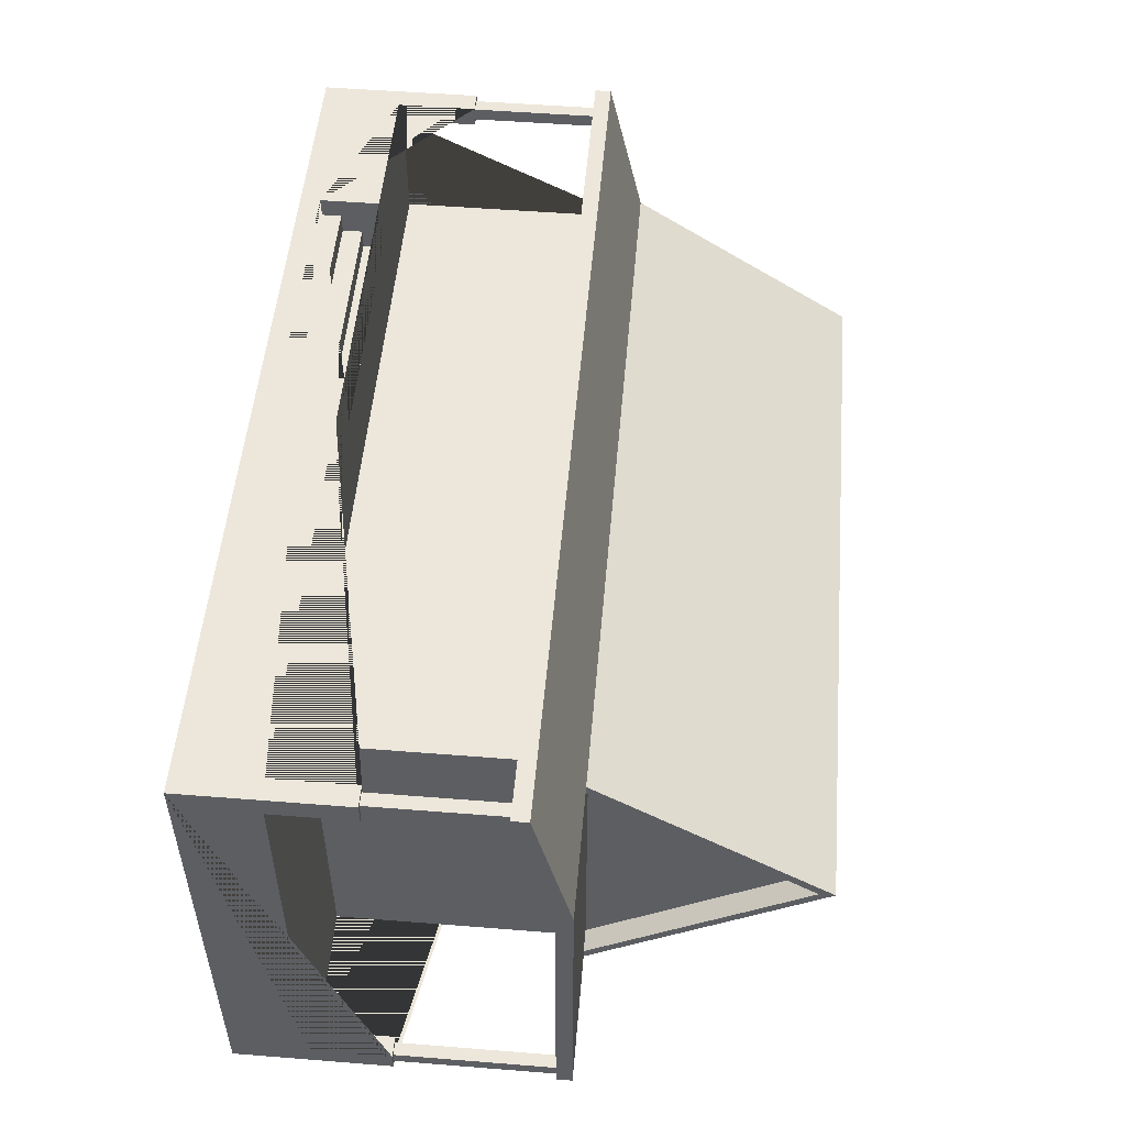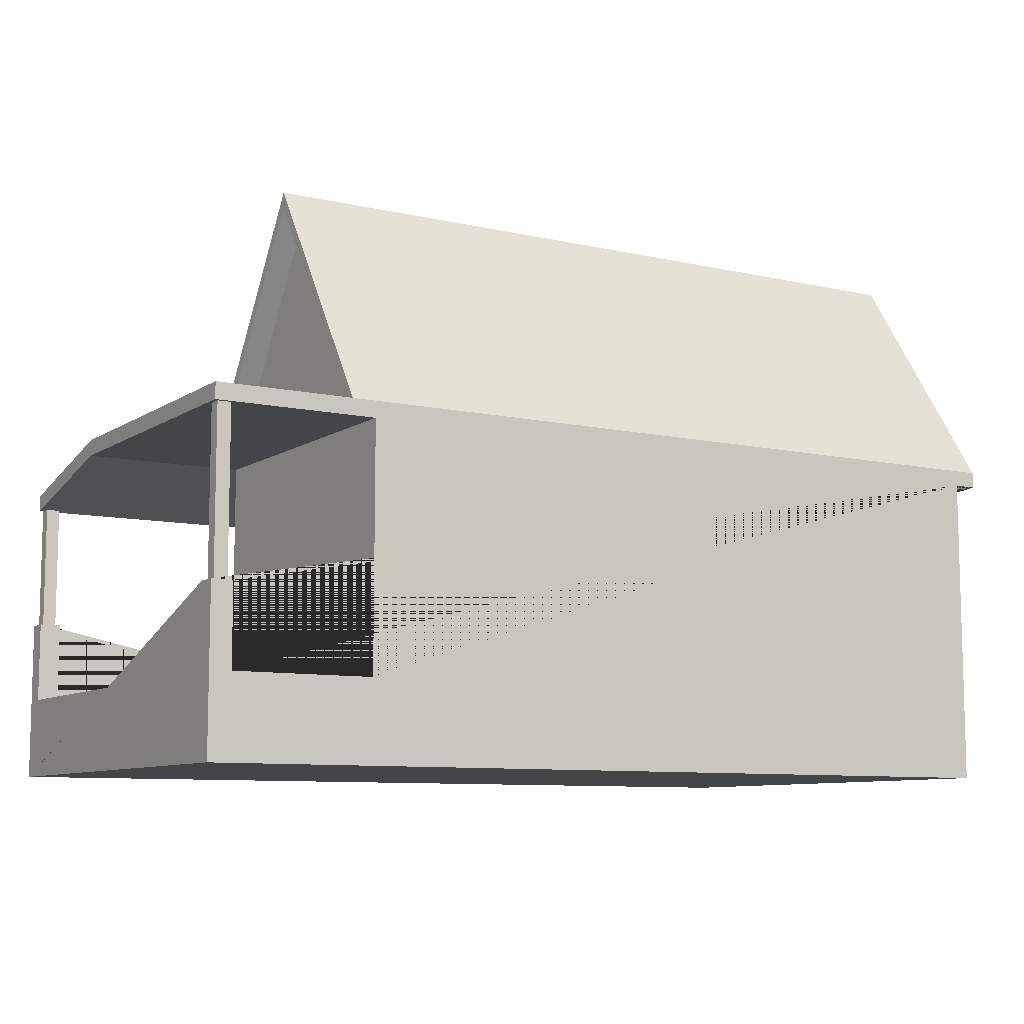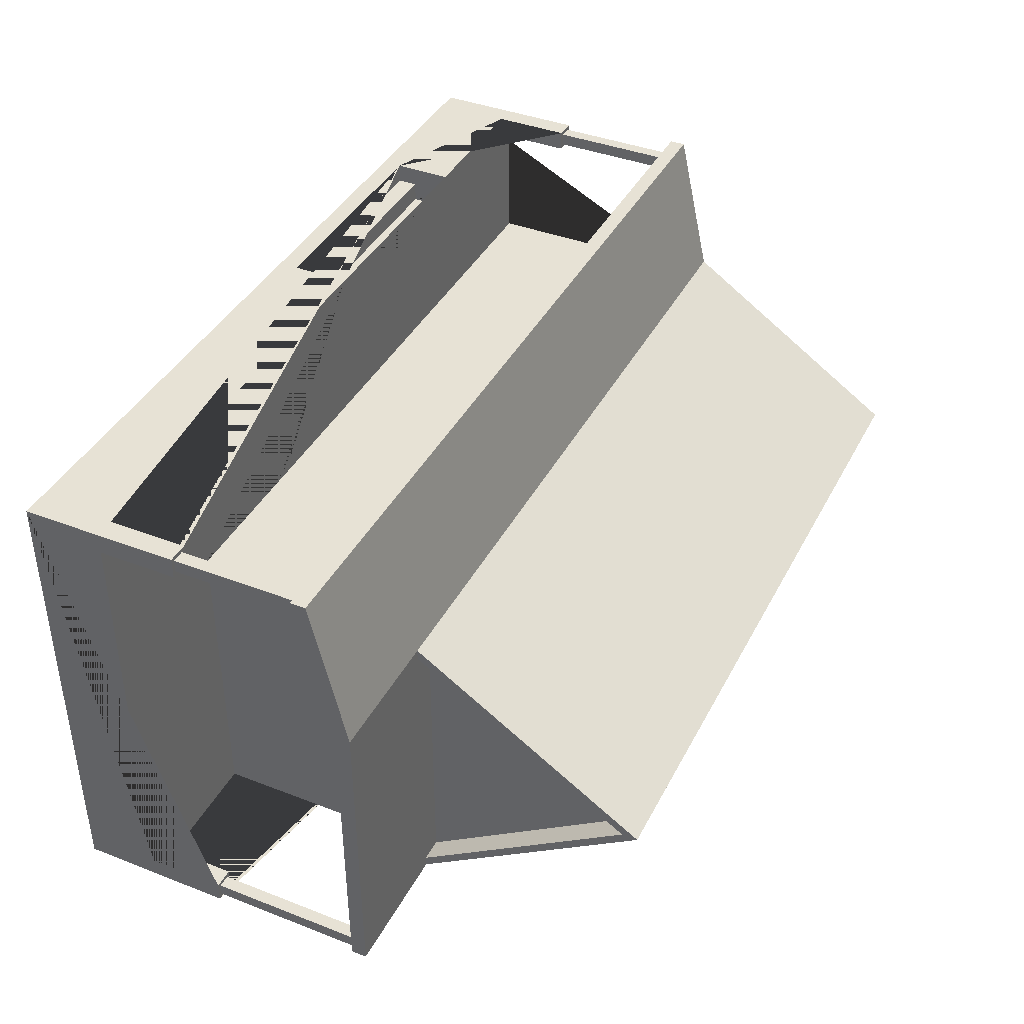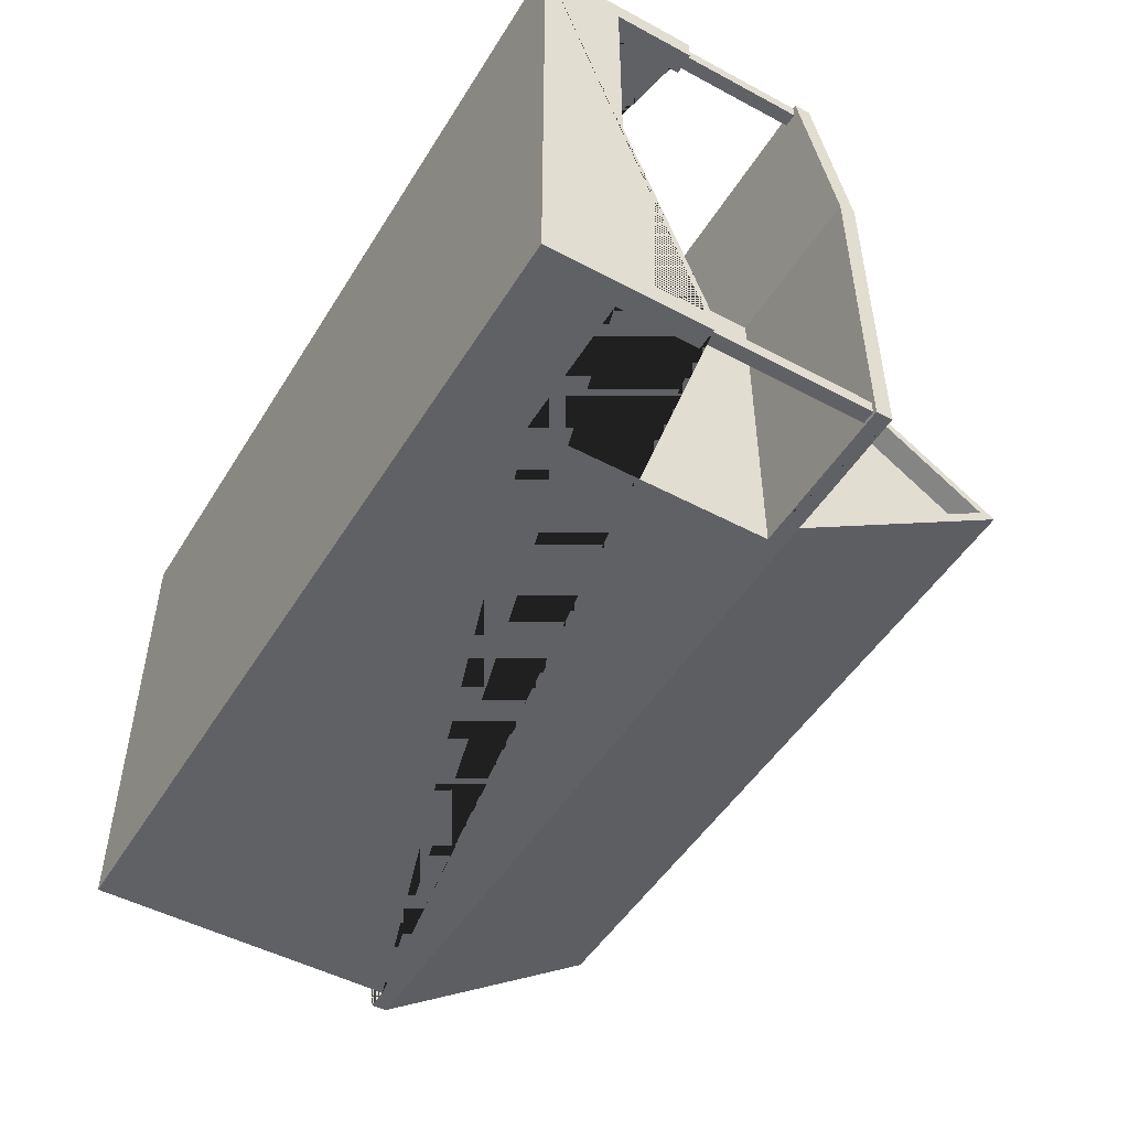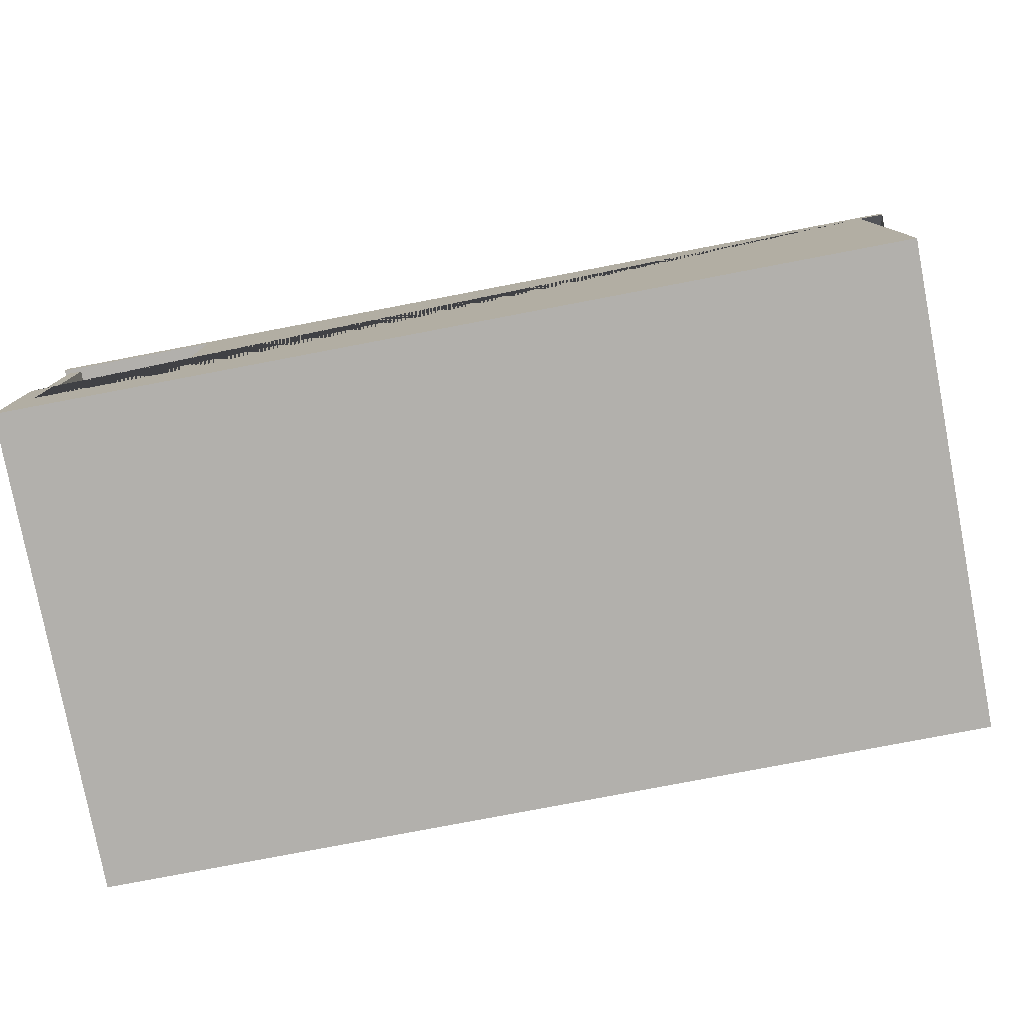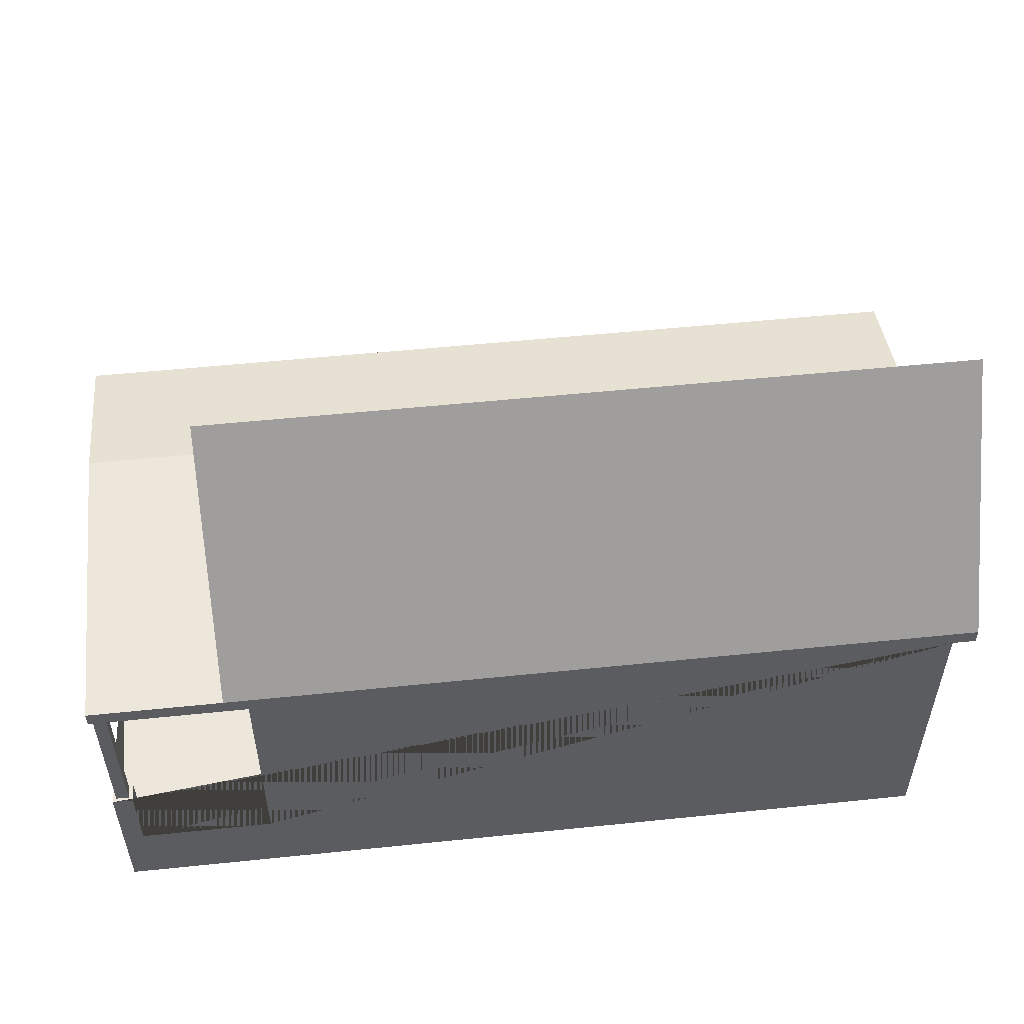
<metadata>
{"format":"obj","ext":"obj","renderer":"f3d","projection":"perspective","resolution":1024,"background":"white","views":[{"elev":52.0,"azim":94.9,"up":"+Z"},{"elev":-9.0,"azim":148.9,"up":"+Y"},{"elev":40.1,"azim":115.5,"up":"+Z"},{"elev":-49.3,"azim":59.4,"up":"+Z"},{"elev":-78.8,"azim":-169.2,"up":"+Y"},{"elev":53.2,"azim":173.7,"up":"+Y"}]}
</metadata>
<code>
g Mesh1 roof1 Model
v 0 3.999 -6
v 0 3.999 -2
v 0 6.999 -4
f 1 2 3
v -0.3 6.999 -4
v -0.3 3.999 -2
f 2 3 4 5
v 9 3.999 -2
v 9 4.202 -2.135
v 9 6.999 -4
f 6 7 8 3 2
v 9 4.202 -2
f 9 7 6
v 9.3 3.999 -2
v 11 3.999 -2
v 11 4.202 -2
v 9.3 4.202 -2
f 10 11 12 13 9 6
v 0 3.549 -0.04956
v 11 3.549 -0.04956
f 10 6 2 14 15 11
v 9 3.999 -6
v 9.3 3.999 -6
v 11 3.999 -6
f 11 10 6 16 17 18
v 11 4.202 -6
v 11 4 -6
v 9.3 4 -6
v -0.3 3.999 -6
v -0.3 4.202 -6
v 9.3 4.202 -6
f 19 20 21 17 16 1 22 23 24
f 11 18 20 19 12
f 17 21 20 18
v 9.3 4.202 -5.865
v 9 4.202 -5.865
v 9.3 4.202 -2.135
f 24 25 26 7 27 13 12 19
v 9.3 6.999 -4
v 9.3 7.202 -4
f 28 25 24 29 13 27
f 8 26 25 28
f 8 7 26
f 28 27 7 8
f 1 3 8 26 16
f 3 1 22 4
v -0.3 7.202 -4
v -0.3 4.202 -2
v -0.3 3.752 -0.04956
v -0.3 3.549 -0.04956
f 22 23 30 31 32 33 5 4
f 24 23 30 29
f 31 9 13 29 30
v 11 3.752 -0.04956
f 31 9 13 12 34 32
f 15 11 12 34
f 33 32 34 15 14
f 2 5 33 14
g Mesh2 house1 Model
v 10.74 2 -6
v 10.78 2 -5.95
v 10.74 2 -5.735
f 35 36 37
v 11 2 -6
f 36 35 38
v 0 4 -6
v 0 0 -6
v 11 0 -6
v 10.74 1 -6
v 9 1 -6
v 9 4 -6
f 39 40 41 38 35 42 43 44
v 0 0 -0
v 0 4 -2
v 0 1 -2
v 0 1 -0.2647
v 0 2 -0.2647
v 0 2 -0
f 45 40 39 46 47 48 49 50
v 11 0 -0
f 40 45 51 41
v 2.157 0.25 -0
v 5.157 0.25 -0
v 5.157 1 -0
v 10.74 1 -0
v 10.74 2 -0
v 11 2 -0
v 0.2647 2 -0
v 0.2647 1 -0
v 2.157 1 -0
f 52 53 54 55 56 57 51 45 50 58 59 60
v 2.157 0.25 -0.25
v 5.157 0.25 -0.25
f 52 61 62 53
v 2.157 0.75 -0.75
v 2.157 0.75 -0.5
v 2.157 0.5 -0.5
v 2.157 0.5 -0.25
v 2.157 1 -0.75
f 63 64 65 66 61 52 60 67
v 5.157 0.75 -0.75
v 5.157 0.75 -0.5
f 68 69 64 63
v 5.157 1 -0.75
v 5.157 0.5 -0.25
v 5.157 0.5 -0.5
f 70 54 53 62 71 72 69 68
v 0.2647 1 -0.2647
v 9 1 -2
v 10.74 1 -5.735
v 11 1 -5.735
v 11 1 -0.2647
v 10.74 1 -0.2647
f 54 70 67 60 59 73 48 47 74 43 42 75 76 77 78 55
f 67 70 68 63
v 0.2647 2 -0.2647
f 73 59 58 79
v 0.2152 2 -0.04956
f 58 80 79
v 0.04956 2 -0.04956
f 58 81 80
f 50 81 58
v 0.04956 2 -0.2152
f 81 50 82
f 49 82 50
f 82 49 79
f 48 73 79 49
v 0.2152 2 -0.2152
f 82 79 83
f 83 79 80
v 0.2152 3.55 -0.2152
v 0.2152 3.55 -0.04956
f 84 83 80 85
v 0.04956 3.55 -0.2152
f 86 82 83 84
v 0.04956 3.55 -0.04956
f 87 81 82 86
f 85 80 81 87
f 84 85 87 86
v 9 4 -2
f 74 47 46 88
v 0.3059 4 -2.306
f 46 89 88
v 0.3059 4 -5.694
f 89 46 90
f 39 90 46
f 90 39 44
v 8.694 4 -5.694
f 90 44 91
v 8.694 4 -2.306
f 91 44 92
f 88 92 44
f 88 89 92
v 0.3059 1 -2.306
v 8.694 1 -2.306
f 93 94 92 89
v 8.694 1 -5.694
v 0.3059 1 -5.694
f 95 94 93 96
f 94 95 91 92
f 95 96 90 91
f 96 93 89 90
f 44 43 74 88
f 75 42 35 37
v 11 2 -5.735
f 76 75 37 97
v 10.78 2 -5.785
f 37 98 97
f 98 37 36
v 10.78 4 -5.785
v 10.78 4 -5.95
f 99 98 36 100
v 10.95 4 -5.785
v 10.95 2 -5.785
f 101 102 98 99
v 10.95 4 -5.95
v 10.95 2 -5.95
f 103 104 102 101
f 100 36 104 103
f 36 38 104
f 104 38 102
f 97 102 38
f 97 98 102
v 11 2 -0.2647
f 51 57 105 77 76 97 38 41
v 10.95 2 -0.04956
f 57 106 105
v 10.78 2 -0.04956
f 57 107 106
f 56 107 57
v 10.78 2 -0.2152
f 107 56 108
v 10.74 2 -0.2647
f 109 108 56
f 108 109 105
f 78 77 105 109
f 55 78 109 56
v 10.95 2 -0.2152
f 108 105 110
f 110 105 106
v 10.95 3.55 -0.2152
v 10.95 3.55 -0.04956
f 111 110 106 112
v 10.78 3.55 -0.2152
f 113 108 110 111
v 10.78 3.55 -0.04956
f 114 107 108 113
f 112 106 107 114
f 112 114 113 111
f 100 103 101 99
f 61 66 71 62
f 66 65 72 71
f 65 64 69 72

</code>
